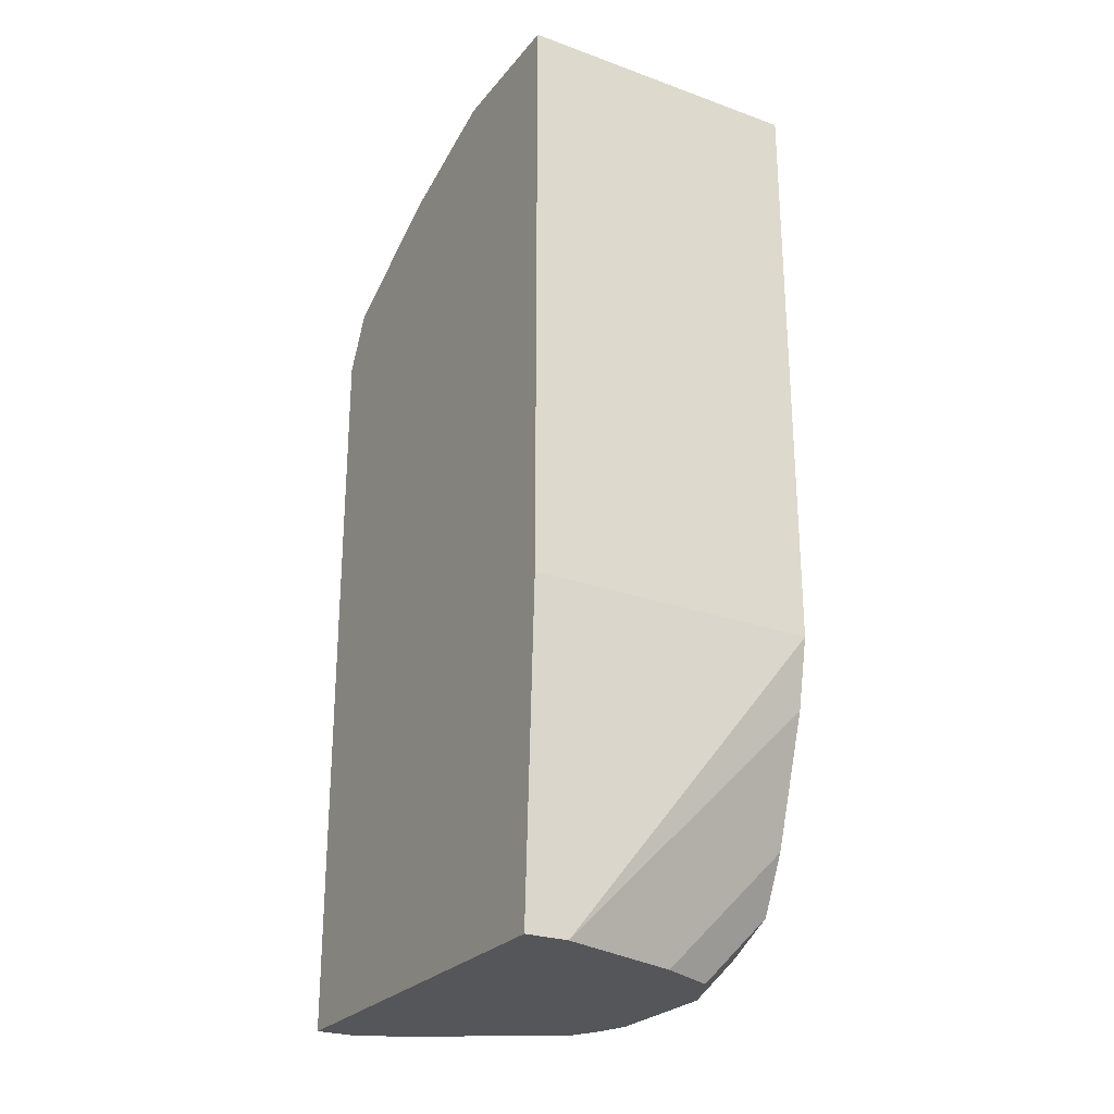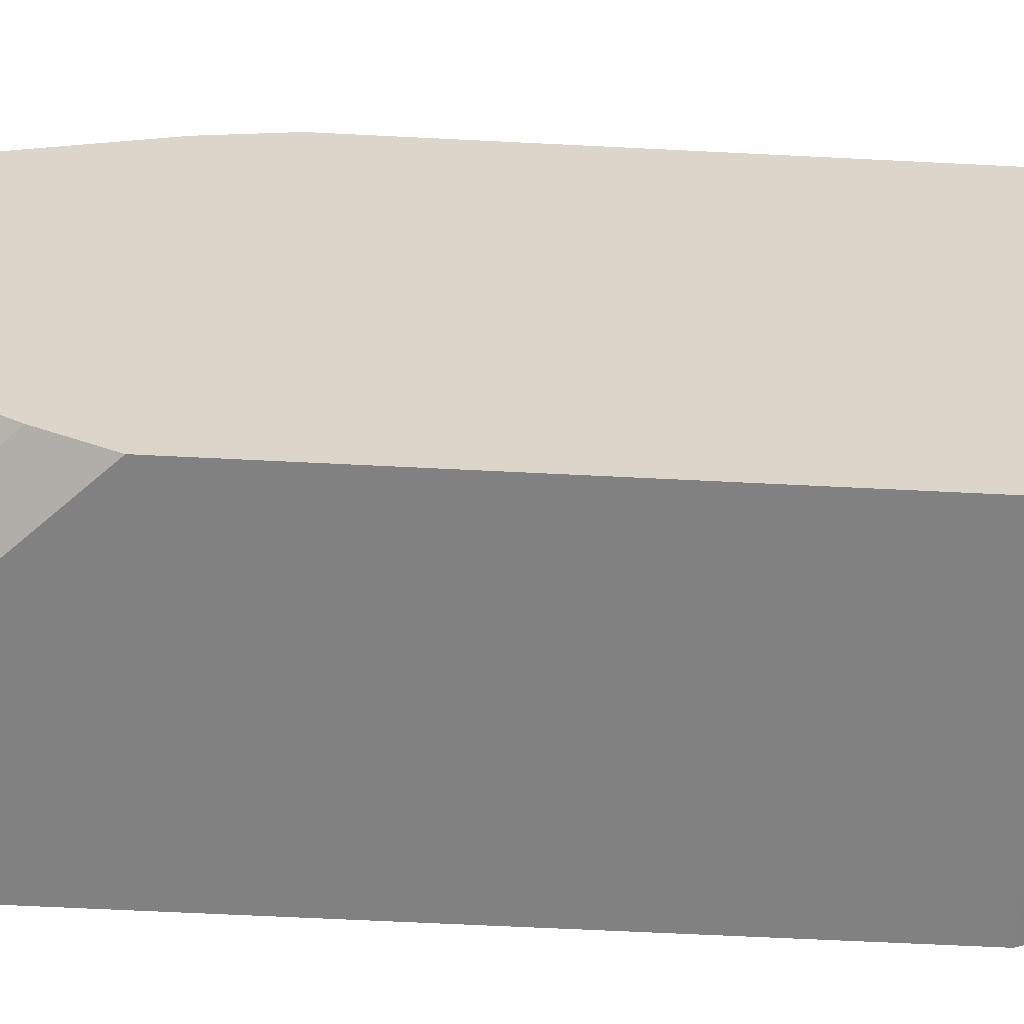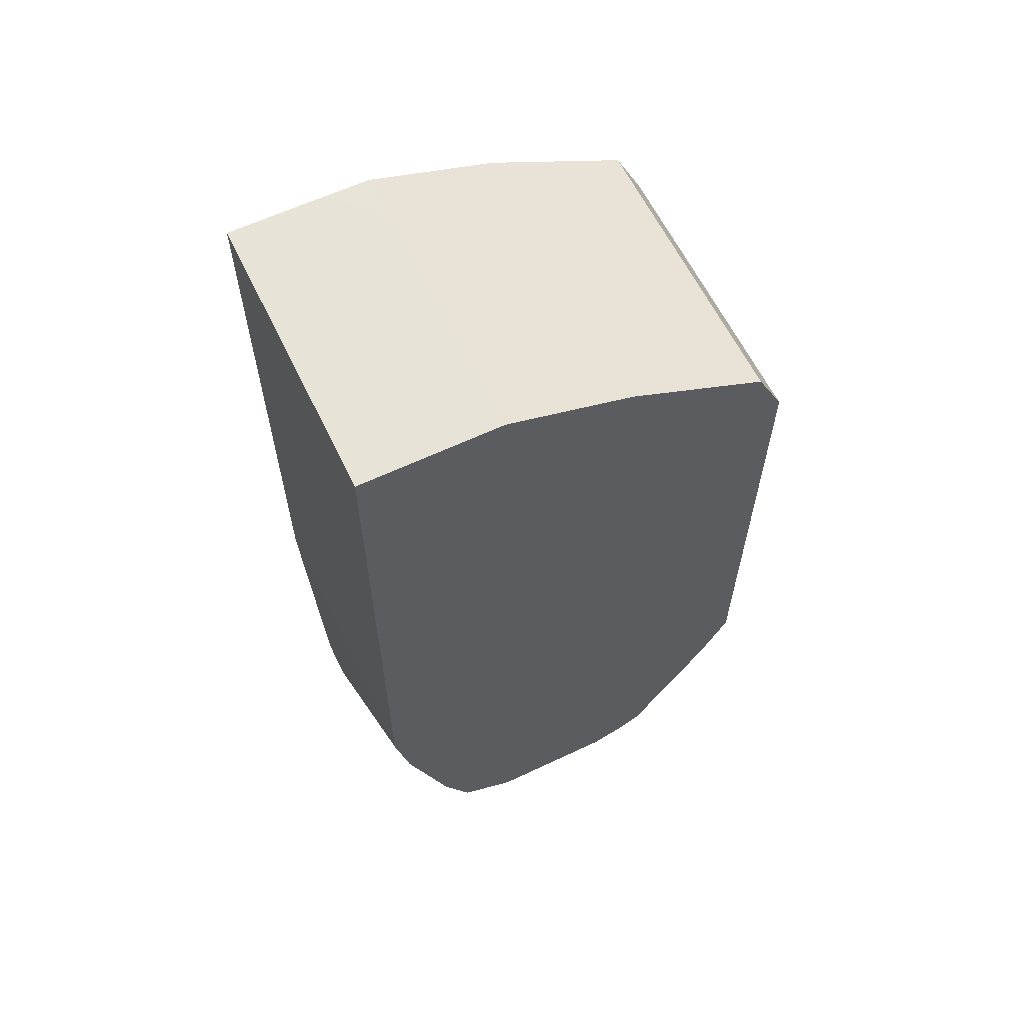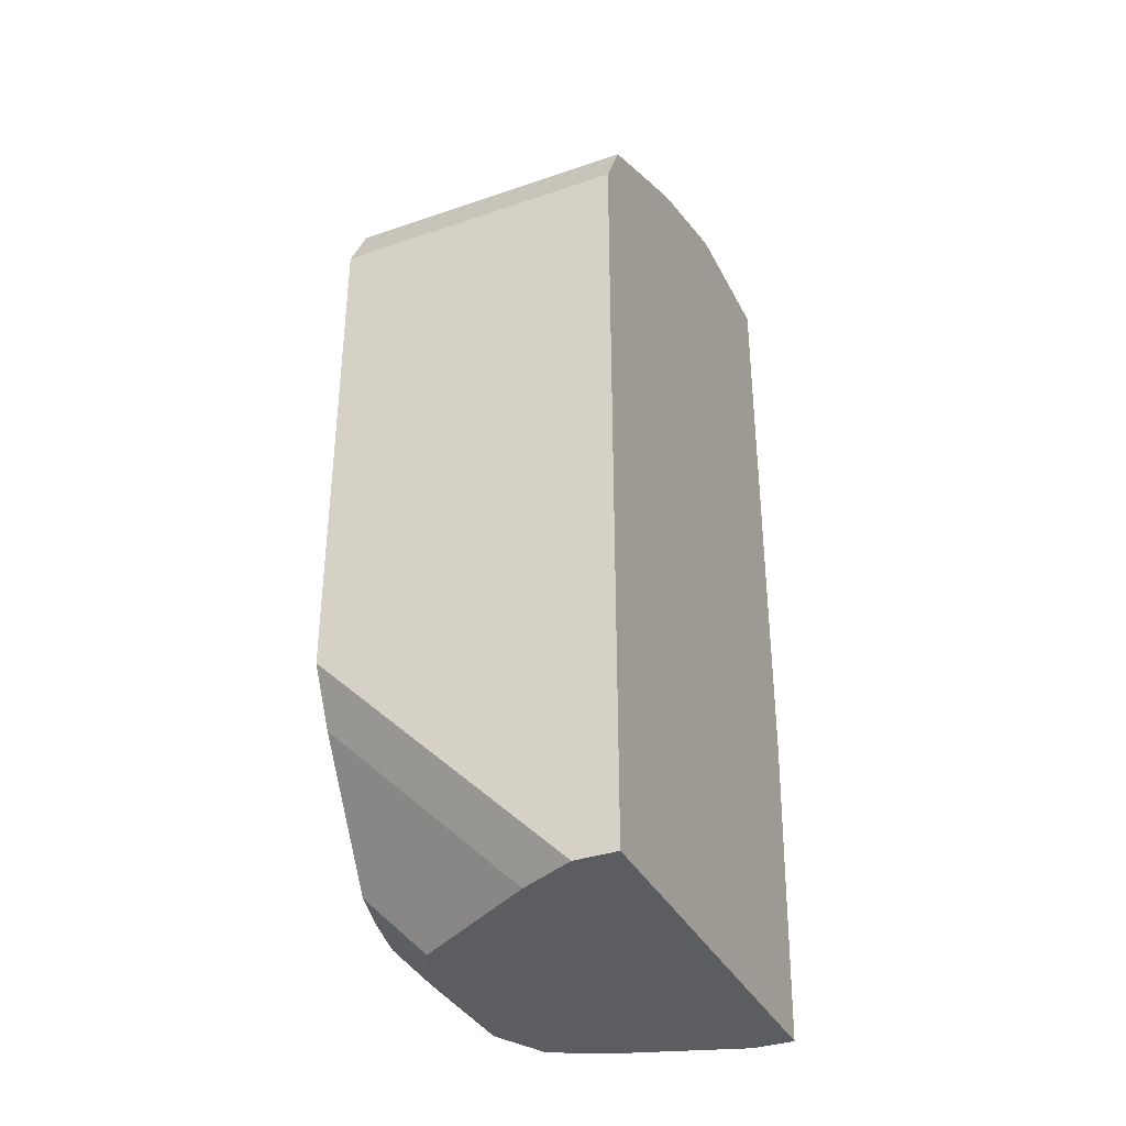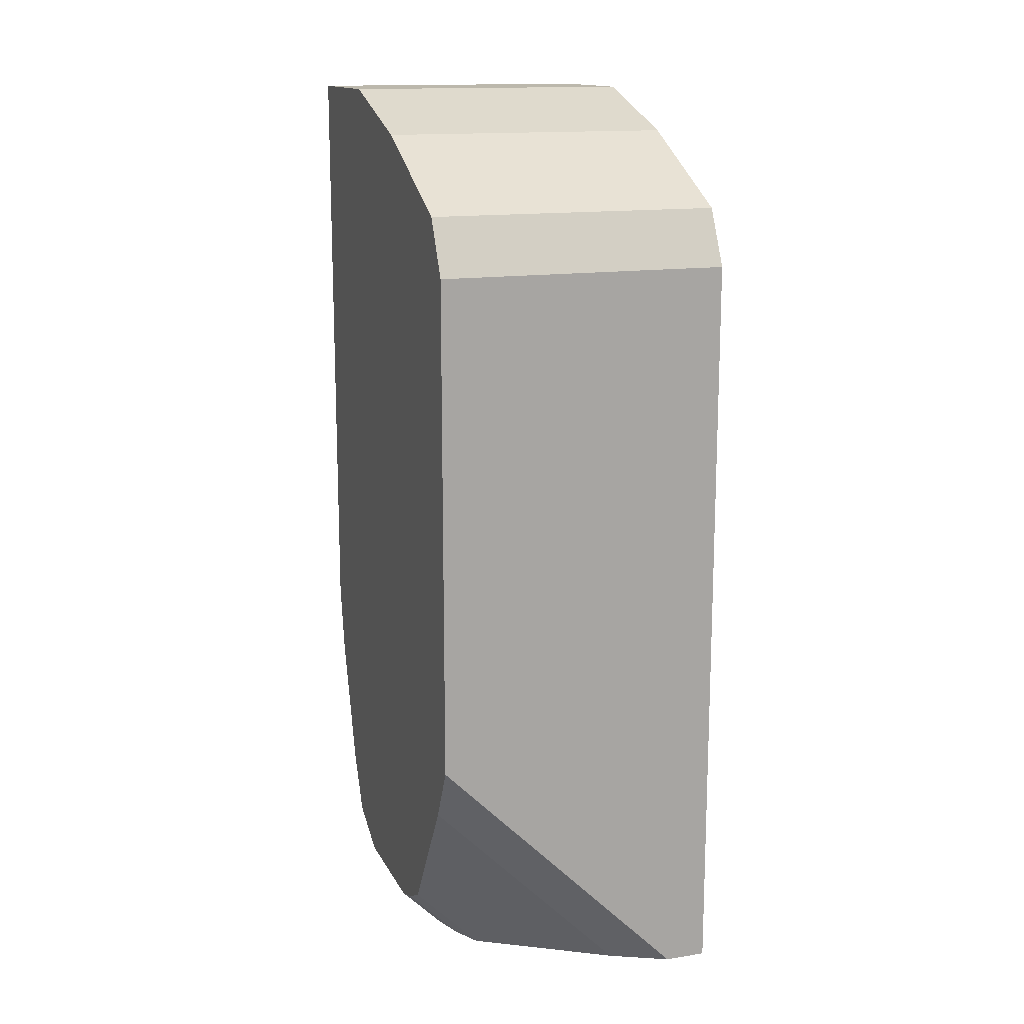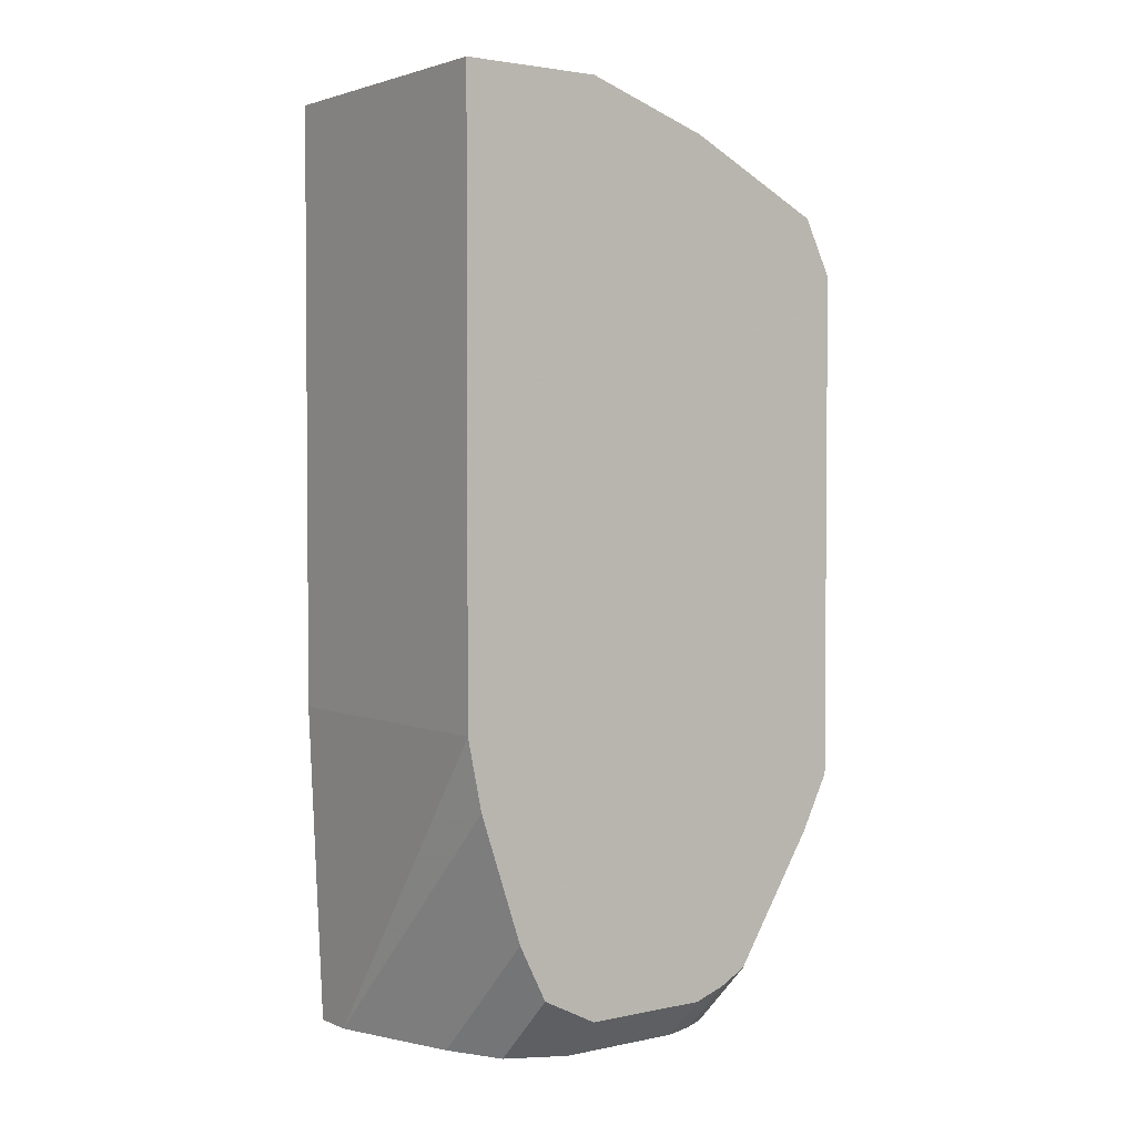
<metadata>
{"format":"obj","ext":"obj","renderer":"f3d","projection":"perspective","resolution":1024,"background":"white","views":[{"elev":-25.7,"azim":150.2,"up":"+Z"},{"elev":-60.5,"azim":-93.0,"up":"+Y"},{"elev":61.5,"azim":-115.7,"up":"+Z"},{"elev":-35.6,"azim":24.2,"up":"+Z"},{"elev":14.6,"azim":-19.1,"up":"+Z"},{"elev":2.6,"azim":-126.0,"up":"+Z"}]}
</metadata>
<code>
v 0.1123 -0.8612 0.0001064
v 0.09367 -0.8519 0.0001064
v 0.131 -0.8612 0.0001064
v 6.61e-05 -0.8612 0.1123
v 0.08736 -0.8487 0.0001064
v 6.61e-05 -0.8487 0.08738
v 0.131 -0.674 0.0001064
v 0.131 -0.8612 0.3369
v 6.61e-05 -0.8612 0.337
v 6.61e-05 -0.8125 0.02998
v 0.02995 -0.8125 0.0001064
v 0.1123 -0.674 0.0001064
v 0.131 -0.6675 0.1436
v 0.131 -0.8487 0.3619
v 0.1123 -0.8612 0.337
v 6.61e-05 -0.8487 0.3619
v 6.61e-05 -0.8003 0.02345
v 0.02342 -0.8003 0.0001064
v 0.05617 -0.6927 0.0001064
v 6.61e-05 -0.6927 0.05618
v 6.61e-05 -0.674 0.1123
v 6.61e-05 -0.6675 0.1437
v 0.131 -0.6675 0.4119
v 0.131 -0.8362 0.3682
v 0.1123 -0.8237 0.3744
v 6.61e-05 -0.8237 0.3744
v 6.61e-05 -0.7863 0.01869
v 0.01869 -0.7863 0.0001064
v 0.03122 -0.7052 0.0001064
v 6.61e-05 -0.7052 0.03123
v 6.61e-05 -0.6675 0.4119
v 0.131 -0.7115 0.4119
v 0.131 -0.7863 0.3931
v 6.61e-05 -0.7987 0.3869
v 6.61e-05 -0.7302 0.01869
v 0.01869 -0.7302 0.0001064
v 0.02499 -0.7176 0.0001064
v 6.61e-05 -0.7302 0.4119
v 0.1123 -0.7302 0.4119
v 0.131 -0.7302 0.4118
v 6.61e-05 -0.7863 0.3931
f 14 24 25
f 12 20 21
f 13 31 23
f 13 22 31
f 12 22 13
f 12 21 22
f 12 19 20
f 5 6 10
f 10 17 11
f 9 14 16
f 9 15 14
f 8 14 15
f 7 12 13
f 14 25 26
f 5 10 11
f 4 10 6
f 11 17 18
f 14 26 16
f 33 39 38
f 18 27 28
f 4 17 10
f 33 40 39
f 33 41 34
f 32 39 40
f 29 35 30
f 29 37 35
f 27 36 28
f 17 27 18
f 27 35 36
f 25 33 26
f 24 33 25
f 23 39 32
f 23 38 39
f 23 31 38
f 19 30 20
f 19 29 30
f 26 33 34
f 4 27 17
f 1 3 8
f 4 30 35
f 1 4 2
f 1 9 4
f 1 15 9
f 1 8 15
f 1 7 3
f 1 12 7
f 1 19 12
f 2 4 6
f 1 29 19
f 1 36 37
f 1 28 36
f 1 18 28
f 1 11 18
f 1 5 11
f 1 2 5
f 33 38 41
f 1 37 29
f 4 35 27
f 2 6 5
f 3 13 23
f 4 20 30
f 4 21 20
f 4 22 21
f 4 31 22
f 4 38 31
f 4 41 38
f 4 34 41
f 3 7 13
f 4 26 34
f 4 9 16
f 3 14 8
f 3 24 14
f 3 33 24
f 3 40 33
f 3 32 40
f 3 23 32
f 4 16 26
f 35 37 36

</code>
